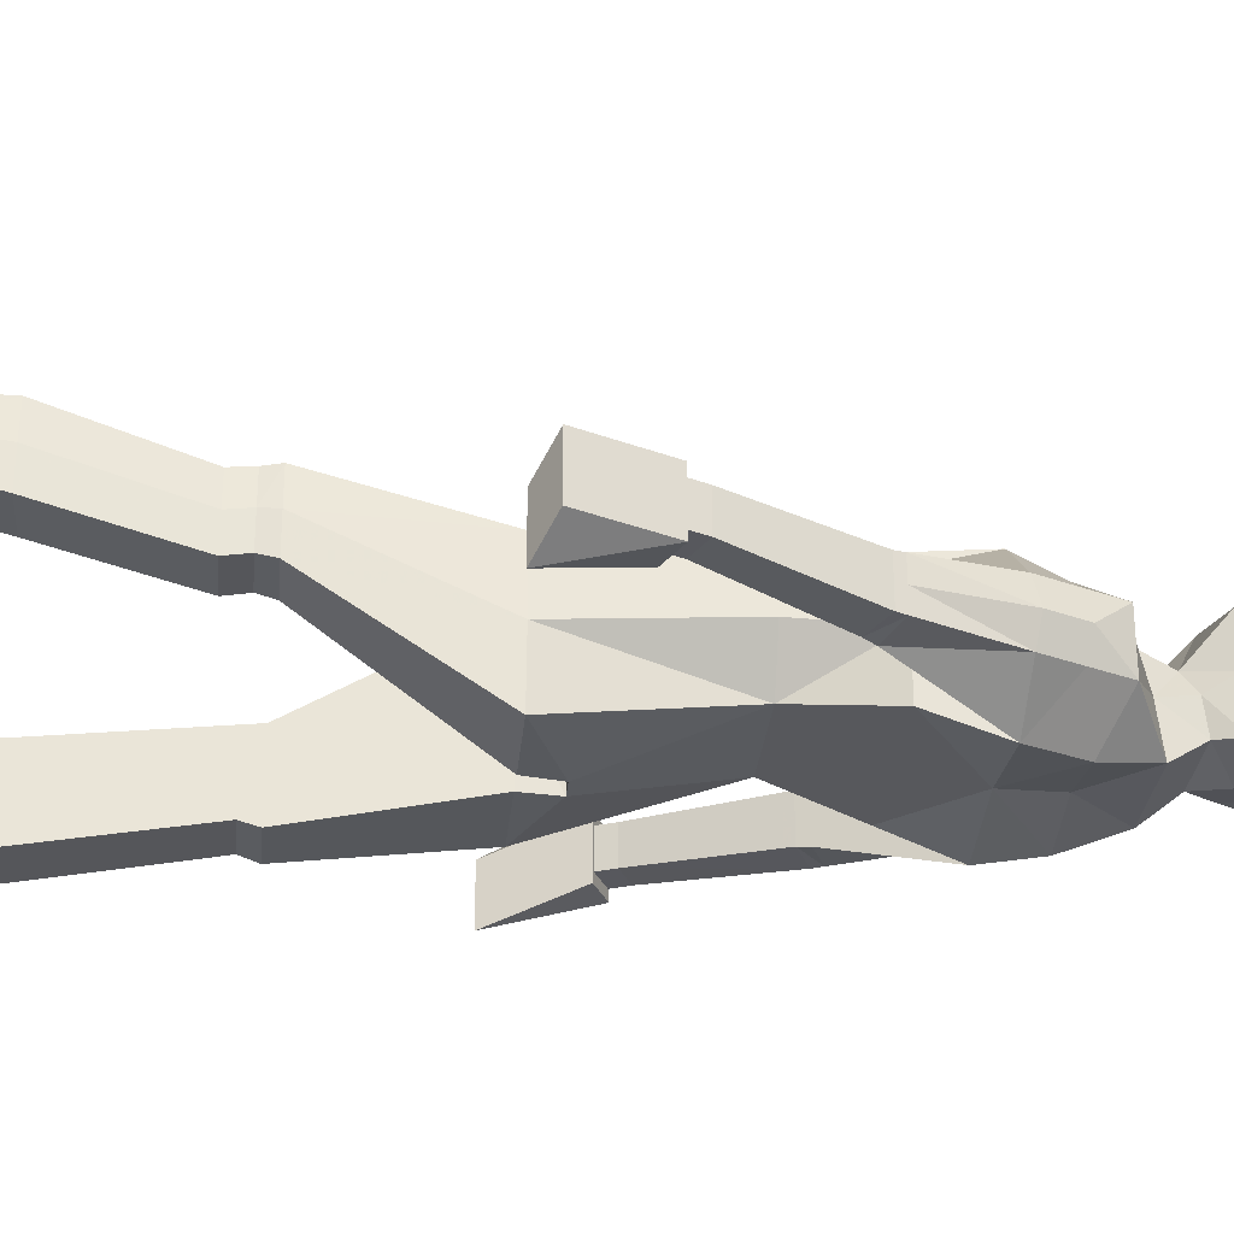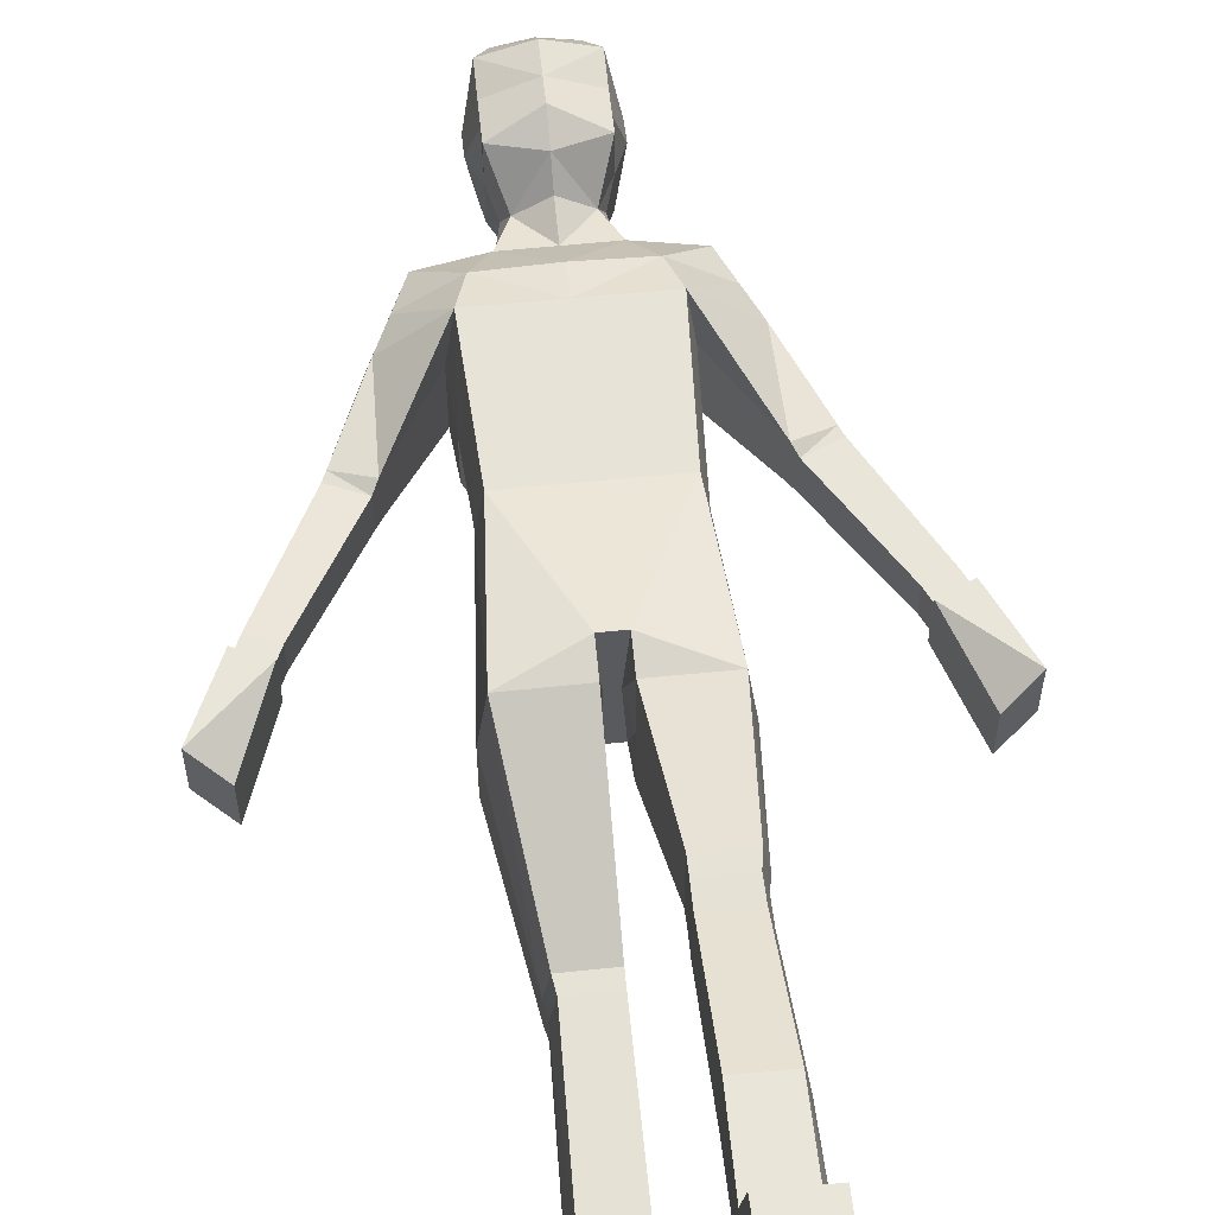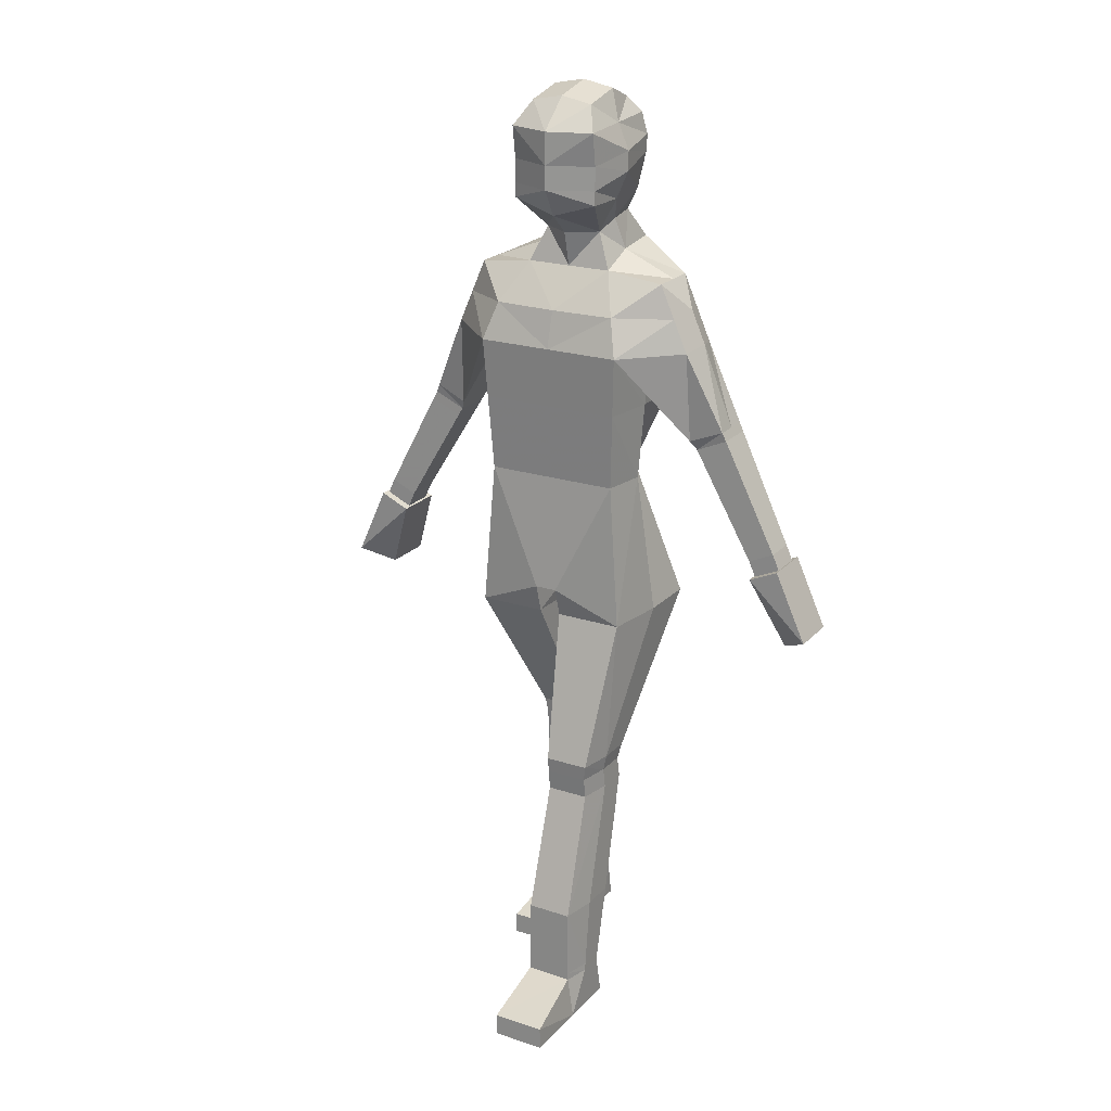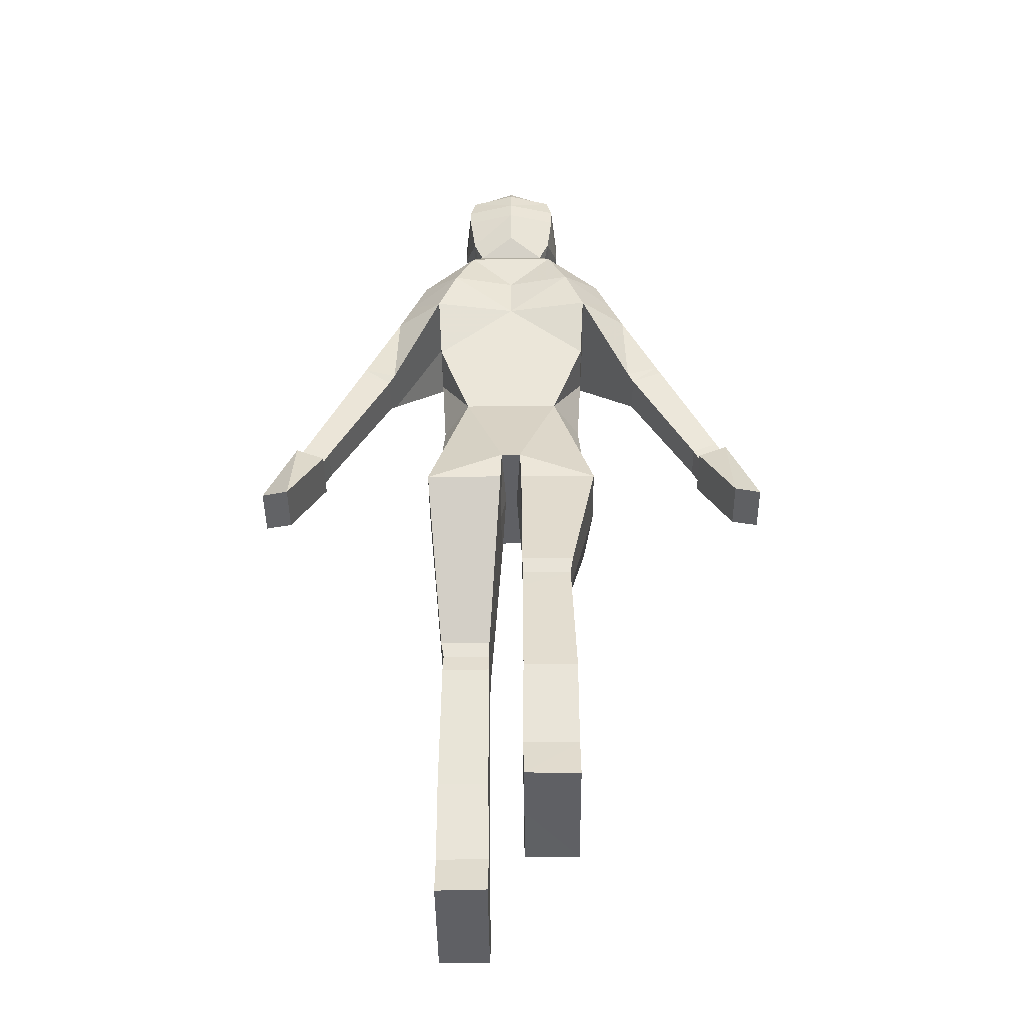
<metadata>
{"format":"obj","ext":"obj","renderer":"f3d","projection":"perspective","resolution":1024,"background":"white","views":[{"elev":-28.9,"azim":84.7,"up":"+Z"},{"elev":58.3,"azim":-6.1,"up":"+Z"},{"elev":21.5,"azim":29.9,"up":"+Y"},{"elev":-44.6,"azim":-179.4,"up":"+Y"}]}
</metadata>
<code>
v  0.0742 0.0687 0.469
v  0.0742 0.0687 0.3668
v  0.247 0.0653 0.3668
v  0.247 0.0653 0.469
v  0.2348 2.219 0.1966
v  0.2216 1.962 0.181
v  0.2465 1.962 0.0305
v  0.2612 2.219 0.0142
v  0.3819 2.536 0.0502
v  0.4297 2.426 0.0502
v  0.4519 2.442 -0.0395
v  0.4041 2.551 -0.0395
v  0.0923 2.792 0.0323
v  0.1428 2.673 0.0646
v  0.1428 2.723 -0.0562
v  0.1151 2.828 -0.0315
v  0.0313 1.469 0.1917
v  0.0313 1.569 0.2212
v  0.0135 1.569 -0.0111
v  0.0313 1.468 -0.0233
v  0.0266 1.569 -0.2394
v  0.1559 1.962 -0.1148
v  0.2881 1.465 -0.231
v  0.0313 1.466 -0.231
v  0.2588 1.468 0.1917
v  0.2881 1.467 -0.0233
v  0.2415 0.9858 0.226
v  0.2212 0.986 0.3428
v  0.2415 0.9857 0.1132
v  0.0726 0.9858 0.1132
v  0.0726 0.9861 0.3428
v  0.0726 0.986 0.226
v  0.2325 0.9346 0.2309
v  0.2132 0.9346 0.3374
v  0.2148 0.8661 0.3299
v  0.2344 0.8661 0.2212
v  0.0731 0.8663 0.1163
v  0.0729 0.9346 0.128
v  0.2325 0.9346 0.128
v  0.2344 0.8661 0.1163
v  0.0731 0.8663 0.3299
v  0.0729 0.9346 0.3374
v  0.0729 0.9346 0.2309
v  0.0731 0.8663 0.2212
v  0.2461 0.2284 0.3775
v  0.2448 0.4609 0.3464
v  0.2242 0.4609 0.4674
v  0.2253 0.2284 0.4683
v  0.0719 0.2308 0.2898
v  0.0744 0.4619 0.2296
v  0.2448 0.4609 0.2296
v  0.2461 0.2284 0.2898
v  0.0744 0.4619 0.4674
v  0.0744 0.4619 0.3464
v  0.0719 0.2308 0.3775
v  0.0719 0.2308 0.4683
v  0.2728 2.42 -0.2386
v  0.2086 2.578 -0.2402
v  0.3819 2.536 -0.1234
v  0.4297 2.426 -0.1234
v  0.3329 2.648 -0.0395
v  0.3329 2.648 0.0502
v  0.2086 2.545 0.1656
v  0.2451 2.42 0.2089
v  0.4394 2.121 0.0284
v  0.2728 2.42 0.0014
v  0.4394 2.121 -0.0526
v  0.4394 2.121 -0.1308
v  0.5501 2.163 -0.1234
v  0.5501 2.163 0.0129
v  0.5501 2.163 -0.0575
v  0.4574 2.088 0.0089
v  0.4574 2.088 -0.0584
v  0.4735 2.061 -0.0568
v  0.4735 2.061 0.0096
v  0.4735 2.061 -0.121
v  0.4574 2.088 -0.1234
v  0.5631 2.135 -0.1234
v  0.5776 2.107 -0.121
v  0.5776 2.107 -0.0578
v  0.5631 2.135 -0.0594
v  0.5631 2.135 0.0089
v  0.5776 2.107 0.0096
v  0.1428 3.032 0.1574
v  0.1428 2.953 0.1574
v  0.1812 2.995 0.0056
v  0.1812 3.063 0.0023
v  0.2462 0.2038 0.3808
v  0.2254 0.2038 0.4684
v  0.0742 0.0687 0.268
v  0.0716 0.2063 0.2962
v  0.2462 0.2038 0.2962
v  0.247 0.0653 0.268
v  0.0716 0.2063 0.4684
v  0.0716 0.2063 0.3808
v  0.2463 0.1382 0.7015
v  0.0716 0.1396 0.7015
v  0.0742 0.0661 0.7018
v  0.247 0.0642 0.7018
v  0.1428 3.151 0.0032
v  0.1009 3.253 -0.0336
v  0.1009 3.22 0.1114
v  0.1428 3.141 0.1734
v  -0.0059 2.42 0.2089
v  -0.0059 2.219 0.1966
v  -0.0059 1.962 0.181
v  -0.0059 1.569 0.2212
v  -0.0059 1.962 -0.1148
v  -0.0059 1.569 -0.2394
v  -0.0059 2.219 -0.162
v  0.2612 2.219 -0.162
v  -0.0059 2.42 -0.199
v  -0.0059 2.578 -0.2006
v  -0.0059 2.74 -0.2022
v  -0.0059 2.841 -0.1298
v  0.1103 2.841 -0.1298
v  0.1428 2.74 -0.2022
v  -0.0059 3.032 -0.2027
v  -0.0059 3.088 -0.2091
v  0.1597 3.088 -0.1687
v  0.1597 3.032 -0.1623
v  -0.0059 3.161 -0.2011
v  -0.0059 3.21 -0.1725
v  0.1009 3.214 -0.1313
v  0.1428 3.161 -0.1607
v  -0.0059 3.24 0.1114
v  -0.0059 3.273 -0.0336
v  -0.0059 3.141 0.2212
v  -0.0059 2.953 0.2212
v  -0.0059 3.032 0.2212
v  -0.0059 2.673 0.0646
v  -0.0059 2.792 0.0942
v  -0.0059 2.545 0.1741
v  -0.0059 2.859 0.1681
v  0.1428 2.905 0.1582
v  0.1428 2.903 0.01
v  -0.0059 2.913 -0.1769
v  0.1428 2.913 -0.1365
v  0.3329 2.648 -0.1234
v  0.7521 1.771 -0.0384
v  0.7521 1.771 0.0185
v  0.7521 1.771 -0.0918
v  0.6667 1.732 -0.0918
v  0.6667 1.732 -0.0376
v  0.6667 1.732 0.0185
v  -0.0059 1.569 -0.0091
v  0.8885 1.487 -0.0394
v  0.8885 1.487 0.0481
v  0.79 1.431 -0.0273
v  0.79 1.431 -0.1136
v  0.79 1.431 -0.1968
v  0.8885 1.487 -0.1214
v  0.7752 1.72 0.0185
v  0.7752 1.72 -0.0384
v  0.6899 1.681 0.0185
v  0.6899 1.681 -0.0376
v  0.6899 1.681 -0.0918
v  0.7752 1.72 -0.0918
v  0.7818 1.723 0.0481
v  0.7818 1.723 -0.0394
v  0.6833 1.678 0.0481
v  0.6833 1.678 -0.0381
v  0.6833 1.678 -0.1214
v  0.7818 1.723 -0.1214
v  -0.2202 0.0622 -0.2577
v  -0.0474 0.0657 -0.2577
v  -0.0474 0.0657 -0.1554
v  -0.2202 0.0622 -0.1554
v  -0.2465 2.219 0.1966
v  -0.273 2.219 0.0142
v  -0.2582 1.962 0.0305
v  -0.2333 1.962 0.181
v  -0.3936 2.536 0.0502
v  -0.4158 2.551 -0.0395
v  -0.4637 2.442 -0.0395
v  -0.4415 2.426 0.0502
v  -0.104 2.792 0.0323
v  -0.1268 2.828 -0.0315
v  -0.1545 2.723 -0.0562
v  -0.1545 2.673 0.0646
v  -0.043 1.469 0.1917
v  -0.043 1.468 -0.0233
v  -0.0252 1.569 -0.0111
v  -0.043 1.569 0.2212
v  -0.0383 1.569 -0.2394
v  -0.043 1.466 -0.231
v  -0.2998 1.465 -0.231
v  -0.1676 1.962 -0.1148
v  -0.2998 1.467 -0.0233
v  -0.2705 1.468 0.1917
v  -0.2147 0.9736 -0.2174
v  -0.1944 0.9737 -0.1006
v  -0.0458 0.9735 -0.3303
v  -0.2147 0.9734 -0.3303
v  -0.0458 0.9738 -0.1006
v  -0.0458 0.9737 -0.2174
v  -0.2057 0.9223 -0.2126
v  -0.2076 0.8538 -0.2222
v  -0.188 0.8538 -0.1136
v  -0.1864 0.9223 -0.106
v  -0.0463 0.8541 -0.3272
v  -0.2076 0.8538 -0.3272
v  -0.2057 0.9223 -0.3154
v  -0.0461 0.9224 -0.3154
v  -0.0463 0.8541 -0.1136
v  -0.0463 0.8541 -0.2222
v  -0.0461 0.9224 -0.2126
v  -0.0461 0.9224 -0.106
v  -0.2193 0.2253 -0.2469
v  -0.1985 0.2253 -0.1561
v  -0.1974 0.4579 -0.157
v  -0.2181 0.4579 -0.278
v  -0.0451 0.2278 -0.3346
v  -0.2193 0.2253 -0.3346
v  -0.2181 0.4579 -0.3949
v  -0.0477 0.4589 -0.3949
v  -0.0477 0.4589 -0.157
v  -0.0451 0.2278 -0.1561
v  -0.0451 0.2278 -0.2469
v  -0.0477 0.4589 -0.278
v  -0.2845 2.42 -0.2386
v  -0.4415 2.426 -0.1234
v  -0.3936 2.536 -0.1234
v  -0.2203 2.578 -0.2402
v  -0.3446 2.648 -0.0395
v  -0.3446 2.648 0.0502
v  -0.2568 2.42 0.2089
v  -0.2203 2.545 0.1656
v  -0.4511 2.121 0.0284
v  -0.4511 2.121 -0.0526
v  -0.2845 2.42 0.0014
v  -0.4511 2.121 -0.1308
v  -0.5618 2.163 -0.1234
v  -0.5618 2.163 -0.0575
v  -0.5618 2.163 0.0129
v  -0.4691 2.088 0.0089
v  -0.4852 2.061 0.0096
v  -0.4852 2.061 -0.0568
v  -0.4691 2.088 -0.0584
v  -0.4852 2.061 -0.121
v  -0.5894 2.107 -0.121
v  -0.5748 2.135 -0.1234
v  -0.4691 2.088 -0.1234
v  -0.5894 2.107 -0.0578
v  -0.5894 2.107 0.0096
v  -0.5748 2.135 0.0089
v  -0.5748 2.135 -0.0594
v  -0.1545 3.032 0.1574
v  -0.193 3.063 0.0023
v  -0.193 2.995 0.0056
v  -0.1545 2.953 0.1574
v  -0.2195 0.2007 -0.2436
v  -0.1986 0.2007 -0.156
v  -0.0474 0.0657 -0.3564
v  -0.2202 0.0622 -0.3564
v  -0.2195 0.2007 -0.3283
v  -0.0448 0.2033 -0.3283
v  -0.0448 0.2033 -0.2436
v  -0.0448 0.2033 -0.156
v  -0.2195 0.1352 0.0771
v  -0.2202 0.0612 0.0774
v  -0.0474 0.063 0.0774
v  -0.0448 0.1366 0.0771
v  -0.1545 3.151 0.0032
v  -0.1545 3.141 0.1734
v  -0.1126 3.22 0.1114
v  -0.1126 3.253 -0.0336
v  -0.273 2.219 -0.162
v  -0.1545 2.74 -0.2022
v  -0.122 2.841 -0.1298
v  -0.1714 3.032 -0.1623
v  -0.1714 3.088 -0.1687
v  -0.1545 3.161 -0.1607
v  -0.1126 3.214 -0.1313
v  -0.1545 2.905 0.1582
v  -0.1545 2.903 0.01
v  -0.1545 2.913 -0.1365
v  -0.3446 2.648 -0.1234
v  -0.7638 1.771 -0.0384
v  -0.7638 1.771 0.0185
v  -0.7638 1.771 -0.0918
v  -0.6785 1.732 -0.0918
v  -0.6785 1.732 0.0185
v  -0.6785 1.732 -0.0376
v  -0.9002 1.487 -0.0394
v  -0.9002 1.487 -0.1214
v  -0.8017 1.431 -0.1968
v  -0.8017 1.431 -0.1136
v  -0.8017 1.431 -0.0273
v  -0.9002 1.487 0.0481
v  -0.787 1.72 -0.0384
v  -0.787 1.72 0.0185
v  -0.7016 1.681 0.0185
v  -0.7016 1.681 -0.0376
v  -0.7016 1.681 -0.0918
v  -0.787 1.72 -0.0918
v  -0.7935 1.723 -0.0394
v  -0.7935 1.723 0.0481
v  -0.695 1.678 0.0481
v  -0.695 1.678 -0.0381
v  -0.695 1.678 -0.1214
v  -0.7935 1.723 -0.1214
g Borat
f 1 2 3 4
f 5 6 7 8
f 9 10 11 12
f 13 14 15 16
f 17 18 19 20
f 21 22 23 24
f 7 6 25 26
f 25 6 18 17
f 27 26 25 28
f 24 23 29 30
f 31 17 20 32
f 28 25 17 31
f 33 34 35 36
f 37 38 39 40
f 41 42 43 44
f 34 42 41 35
f 45 46 47 48
f 49 50 51 52
f 53 54 55 56
f 47 53 56 48
f 57 58 59 60
f 61 15 14 62
f 9 63 64 10
f 65 64 66 67
f 57 60 68
f 68 60 69
f 11 10 70 71
f 10 64 65 70
f 72 73 74 75
f 76 77 78 79
f 80 81 82 83
f 82 72 75 83
f 84 85 86 87
f 88 89 4 3
f 90 91 92 93
f 1 94 95 2
f 96 97 98 99
f 89 94 97 96
f 97 94 1 98
f 1 4 99 98
f 4 89 96 99
f 100 101 102 103
f 8 66 64 5
f 104 105 5 64
f 105 106 6 5
f 106 107 18 6
f 108 22 21 109
f 110 111 22 108
f 112 57 111 110
f 112 113 58 57
f 114 115 116 117
f 118 119 120 121
f 122 123 124 125
f 126 102 101 127
f 128 103 102 126
f 129 85 84 130
f 14 13 131
f 131 13 132
f 104 64 63 133
f 134 132 13 135
f 13 16 136 135
f 137 138 116 115
f 130 84 103 128
f 87 100 103 84
f 119 122 125 120
f 129 134 135 85
f 85 135 136 86
f 118 121 138 137
f 79 78 81 80
f 60 11 71 69
f 59 12 11 60
f 139 117 15 61
f 116 16 15 117
f 138 136 16 116
f 86 136 138 121
f 87 86 121 120
f 120 125 100 87
f 100 125 124 101
f 127 101 124 123
f 71 70 82 81
f 69 71 81 78
f 77 68 69 78
f 72 65 67 73
f 70 65 72 82
f 140 80 83 141
f 142 79 80 140
f 143 76 79 142
f 75 74 144 145
f 83 75 145 141
f 34 28 31 42
f 33 27 28 34
f 30 29 39 38
f 42 31 32 43
f 35 41 53 47
f 36 35 47 46
f 50 37 40 51
f 53 41 44 54
f 88 45 48 89
f 49 52 92 91
f 56 55 95 94
f 56 94 89 48
f 14 63 62
f 62 63 9
f 133 63 14 131
f 113 114 117 58
f 139 59 58 117
f 139 61 12 59
f 62 9 12 61
f 20 19 21 24
f 30 32 20 24
f 38 43 32 30
f 44 43 38 37
f 54 44 37 50
f 49 55 54 50
f 91 95 55 49
f 2 95 91 90
f 3 2 90 93
f 92 88 3 93
f 92 52 45 88
f 52 51 46 45
f 40 36 46 51
f 39 33 36 40
f 39 29 27 33
f 29 23 26 27
f 22 7 26 23
f 8 7 22 111
f 111 57 66 8
f 68 67 66 57
f 77 73 67 68
f 76 74 73 77
f 143 144 74 76
f 109 21 19 146
f 19 18 107 146
f 147 148 149 150
f 147 150 151 152
f 141 153 154 140
f 145 155 153 141
f 144 156 155 145
f 143 157 156 144
f 142 158 157 143
f 140 154 158 142
f 153 159 160 154
f 155 161 159 153
f 155 156 162 161
f 157 163 162 156
f 158 164 163 157
f 158 154 160 164
f 159 148 147 160
f 161 149 148 159
f 162 150 149 161
f 163 151 150 162
f 164 152 151 163
f 160 147 152 164
f 165 166 167 168
f 169 170 171 172
f 173 174 175 176
f 177 178 179 180
f 181 182 183 184
f 185 186 187 188
f 171 189 190 172
f 190 181 184 172
f 191 192 190 189
f 186 193 194 187
f 195 196 182 181
f 192 195 181 190
f 197 198 199 200
f 201 202 203 204
f 205 206 207 208
f 200 199 205 208
f 209 210 211 212
f 213 214 215 216
f 217 218 219 220
f 211 210 218 217
f 221 222 223 224
f 225 226 180 179
f 173 176 227 228
f 229 230 231 227
f 221 232 222
f 232 233 222
f 175 234 235 176
f 176 235 229 227
f 236 237 238 239
f 240 241 242 243
f 244 245 246 247
f 246 245 237 236
f 248 249 250 251
f 252 165 168 253
f 254 255 256 257
f 167 166 258 259
f 260 261 262 263
f 253 260 263 259
f 263 262 167 259
f 261 168 167 262
f 168 261 260 253
f 264 265 266 267
f 170 169 227 231
f 104 227 169 105
f 105 169 172 106
f 106 172 184 107
f 108 109 185 188
f 110 108 188 268
f 112 110 268 221
f 112 221 224 113
f 114 269 270 115
f 118 271 272 119
f 122 273 274 123
f 126 127 267 266
f 128 126 266 265
f 248 251 129 130
f 180 131 177
f 131 132 177
f 104 133 228 227
f 134 275 177 132
f 177 275 276 178
f 137 115 270 277
f 130 128 265 248
f 249 248 265 264
f 119 272 273 122
f 129 251 275 134
f 251 250 276 275
f 118 137 277 271
f 241 244 247 242
f 222 233 234 175
f 223 222 175 174
f 278 225 179 269
f 270 269 179 178
f 277 270 178 276
f 250 271 277 276
f 249 272 271 250
f 272 249 264 273
f 264 267 274 273
f 127 123 274 267
f 234 247 246 235
f 233 242 247 234
f 243 242 233 232
f 236 239 230 229
f 235 246 236 229
f 279 280 245 244
f 281 279 244 241
f 282 281 241 240
f 237 283 284 238
f 245 280 283 237
f 200 208 195 192
f 197 200 192 191
f 193 204 203 194
f 208 207 196 195
f 199 211 217 205
f 198 212 211 199
f 216 215 202 201
f 217 220 206 205
f 252 253 210 209
f 256 214 213 257
f 218 259 258 219
f 253 259 218 210
f 180 226 228
f 226 173 228
f 133 131 180 228
f 113 224 269 114
f 278 269 224 223
f 278 223 174 225
f 226 225 174 173
f 182 186 185 183
f 193 186 182 196
f 204 193 196 207
f 206 201 204 207
f 220 216 201 206
f 213 216 220 219
f 257 213 219 258
f 166 254 257 258
f 254 166 165 255
f 256 255 165 252
f 256 252 209 214
f 214 209 212 215
f 202 215 212 198
f 203 202 198 197
f 203 197 191 194
f 194 191 189 187
f 188 187 189 171
f 170 268 188 171
f 268 170 231 221
f 232 221 231 230
f 243 232 230 239
f 240 243 239 238
f 282 240 238 284
f 109 146 183 185
f 107 184 183 146
f 285 286 287 288
f 285 288 289 290
f 291 292 280 279
f 292 293 283 280
f 293 294 284 283
f 294 295 282 284
f 295 296 281 282
f 296 291 279 281
f 297 298 292 291
f 298 299 293 292
f 293 299 300 294
f 300 301 295 294
f 301 302 296 295
f 296 302 297 291
f 285 290 298 297
f 290 289 299 298
f 289 288 300 299
f 288 287 301 300
f 287 286 302 301
f 286 285 297 302

</code>
